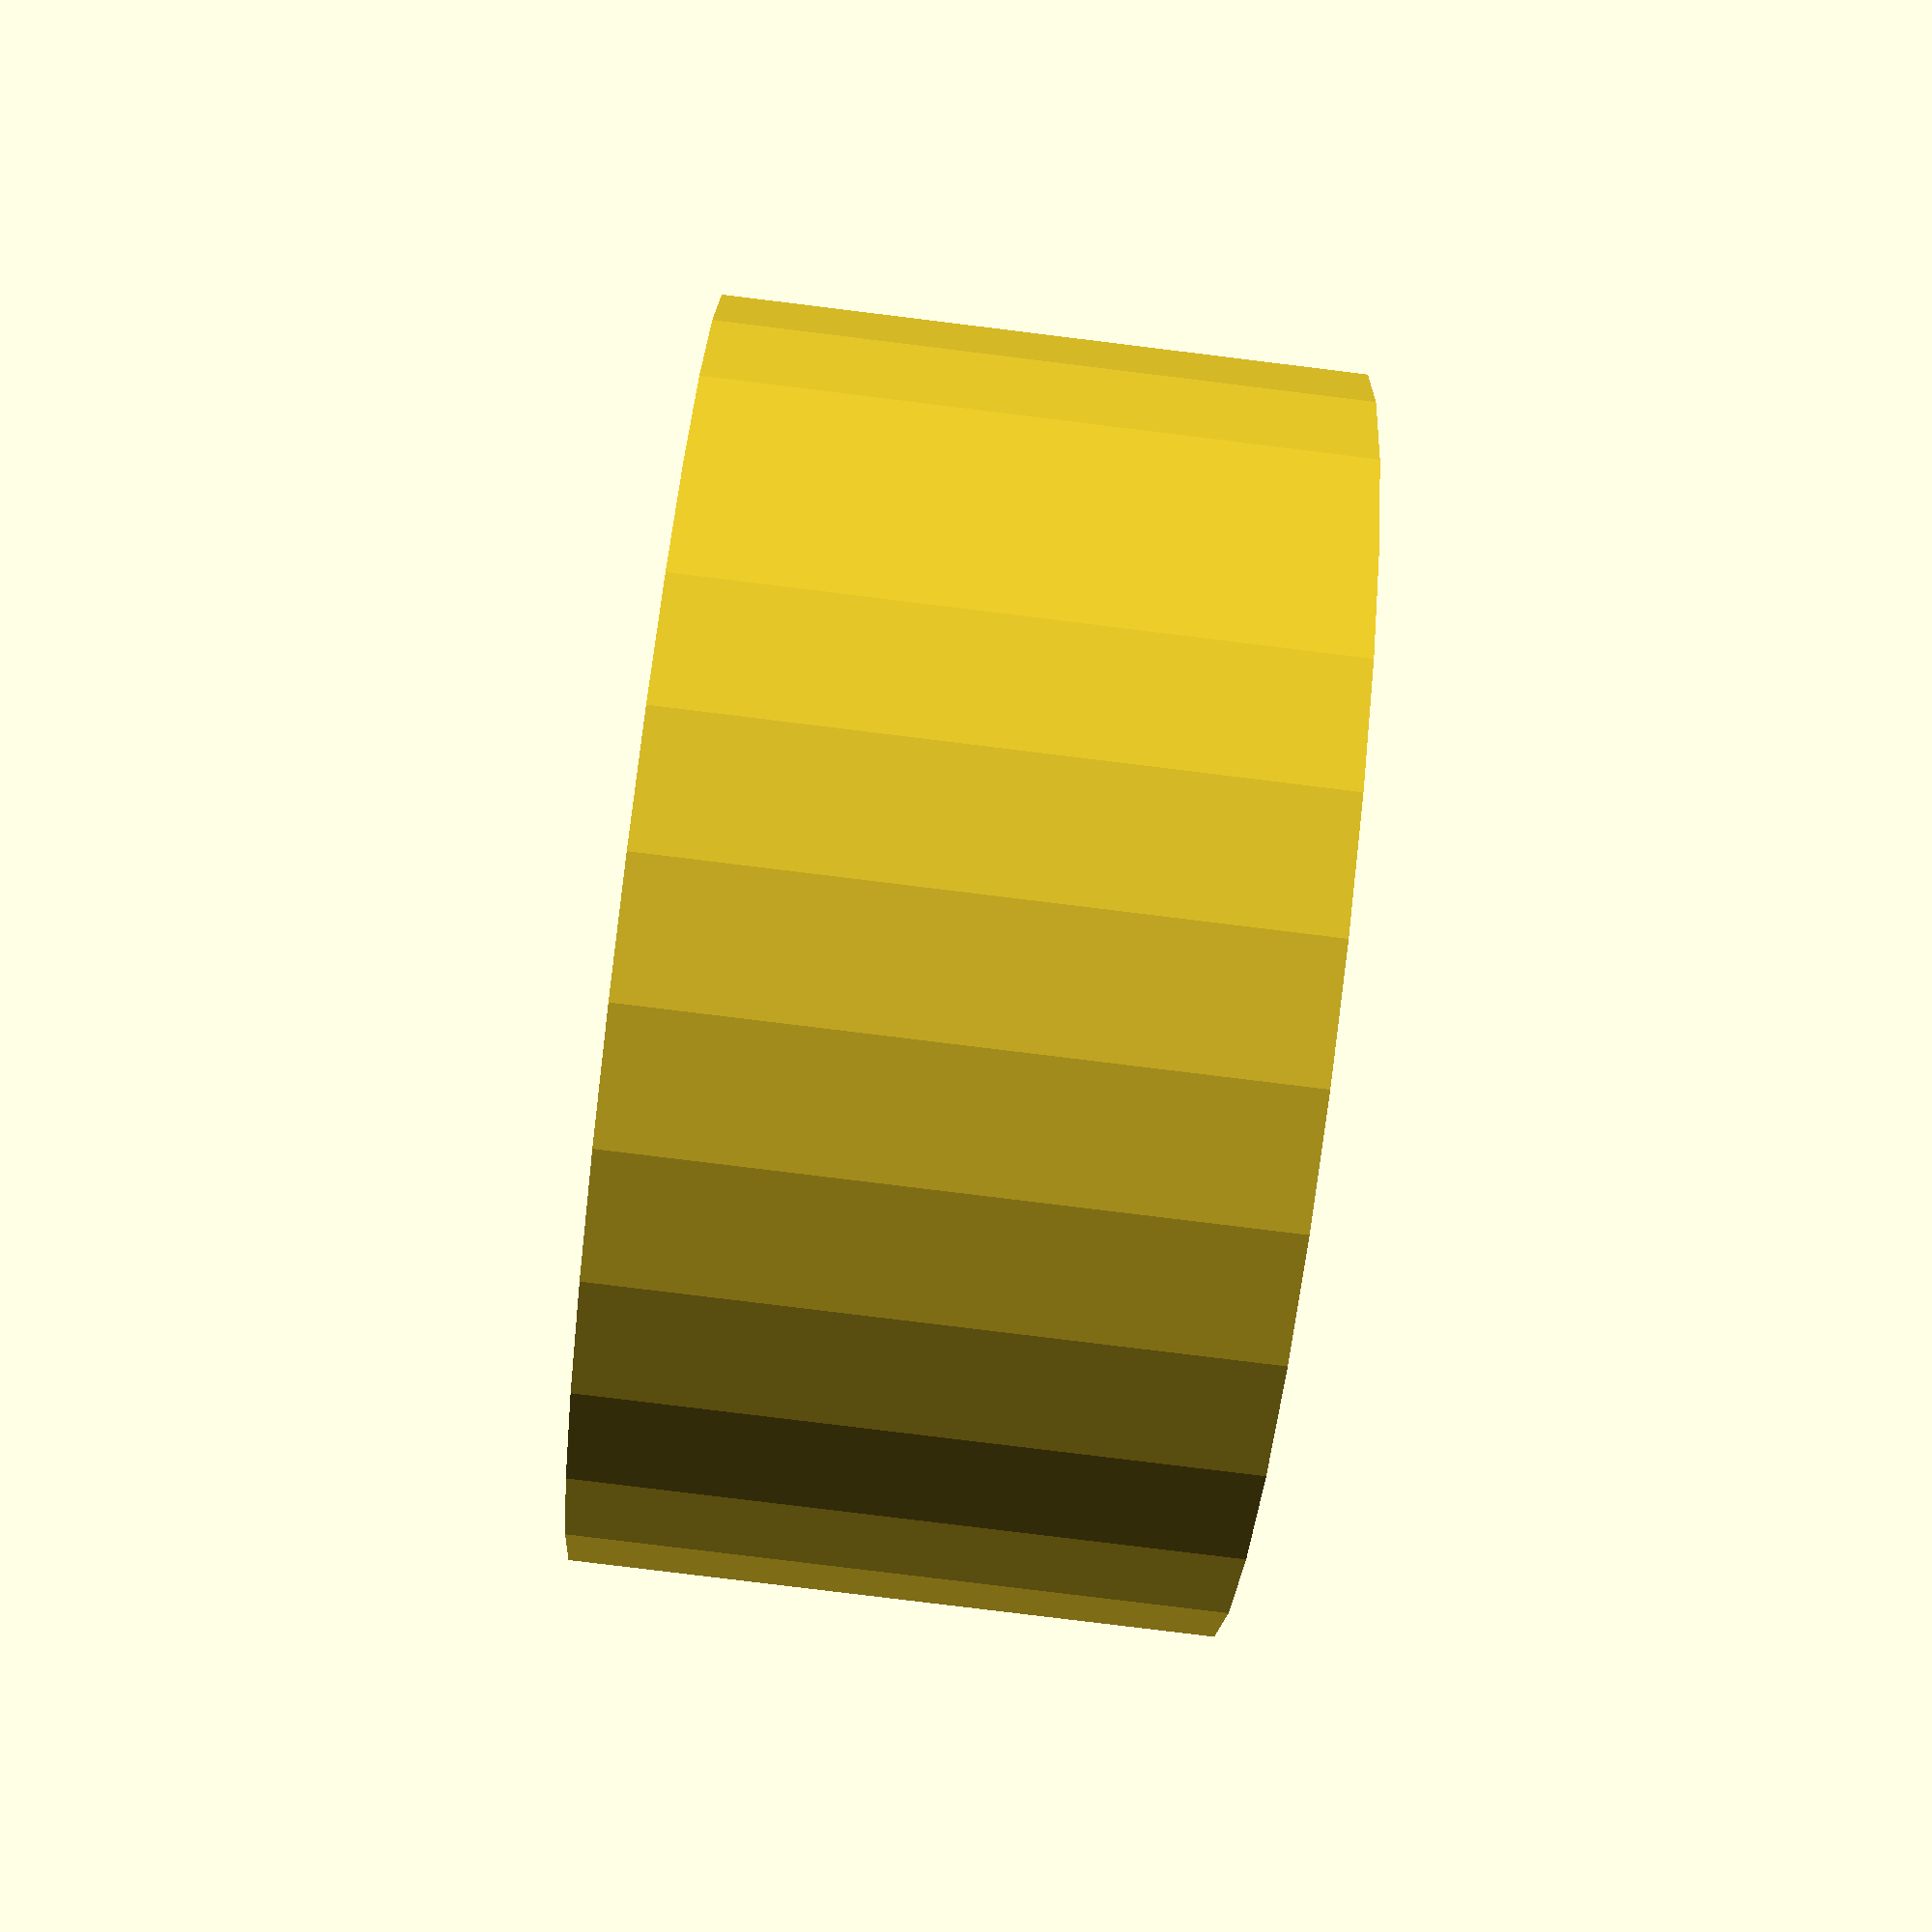
<openscad>

TUERCA_ALTO         = 10;
TUERCA_DIAM         = 15;

VARILLA_DIAM        = 10;

SOP_AGUJ_DIAM       = 3;
SOP_AGUJ_DIST       = 20;
SOP_PARED_ESP       = 3;
SOP_ALTO            = TUERCA_ALTO+SOP_PARED_ESP;
SOP_DIAM            = SOP_AGUJ_DIST+SOP_AGUJ_DIAM+SOP_PARED_ESP;


module tuercaSoporte()
{
    difference() {
        union() {
            cylinder(d=SOP_DIAM, h=SOP_ALTO);
        }
        color("red", 0.5) {
            translate([0,0,SOP_PARED_ESP]) cylinder(d=TUERCA_DIAM, h=TUERCA_ALTO, $fn=6);
            for (i=[[0,1],[1,0],[0,-1],[-1,0]]) {
                translate([i[0]*SOP_AGUJ_DIST/2, i[1]*SOP_AGUJ_DIST/2, 0]) 
                    cylinder(d=SOP_AGUJ_DIAM, h=SOP_ALTO, $fn=20);
            }
        }
    }
}

tuercaSoporte();
</openscad>
<views>
elev=261.2 azim=8.5 roll=277.0 proj=p view=wireframe
</views>
